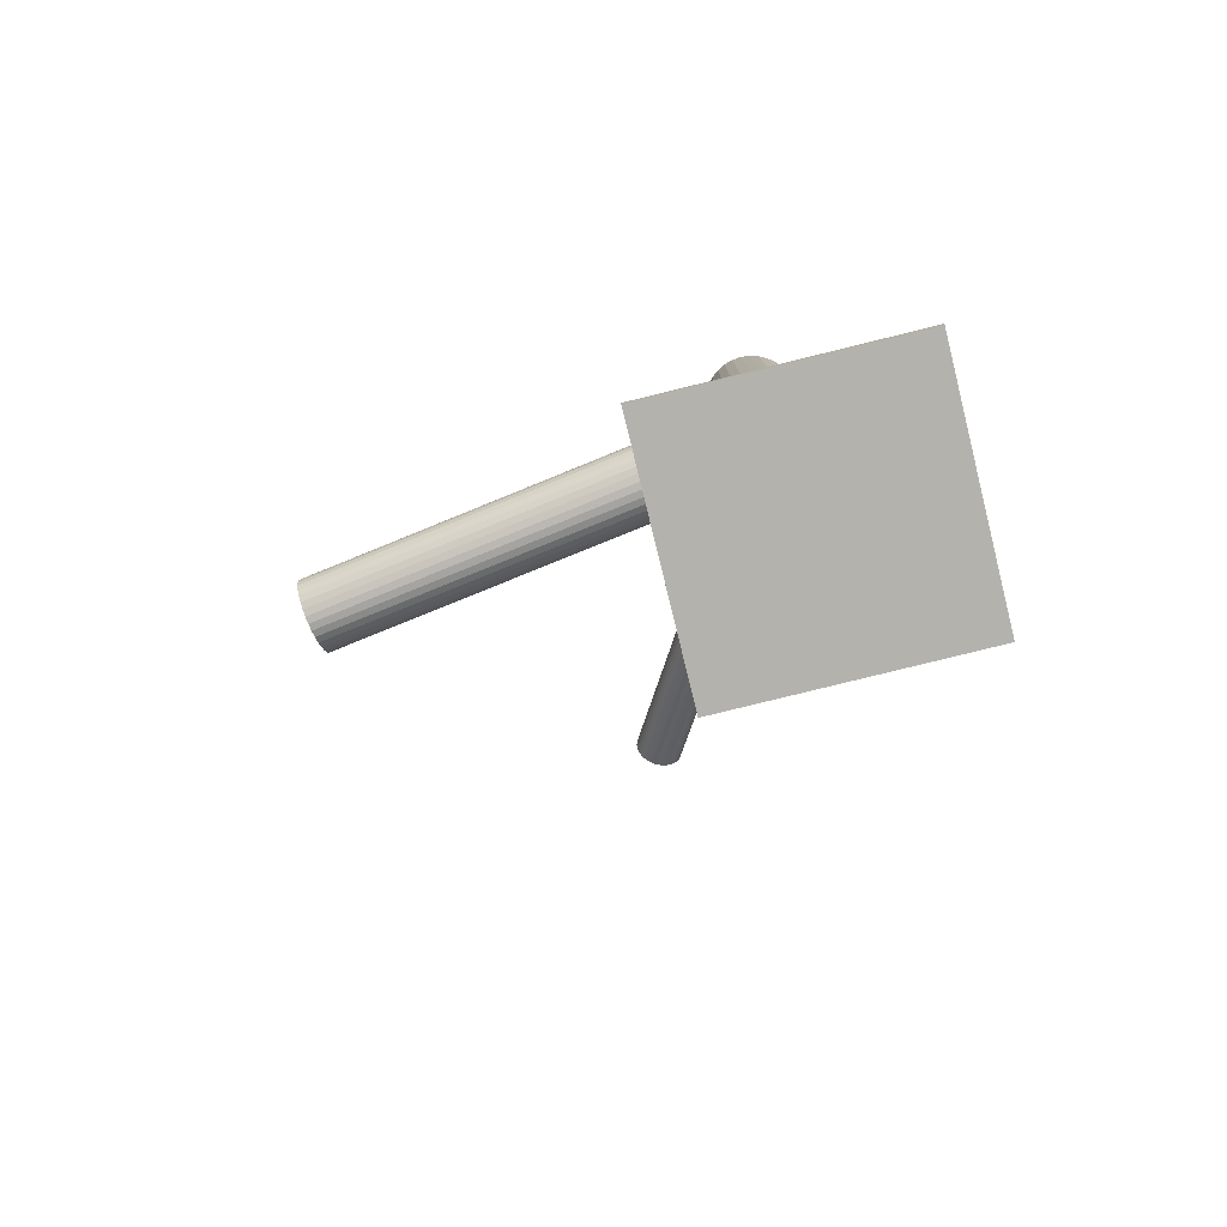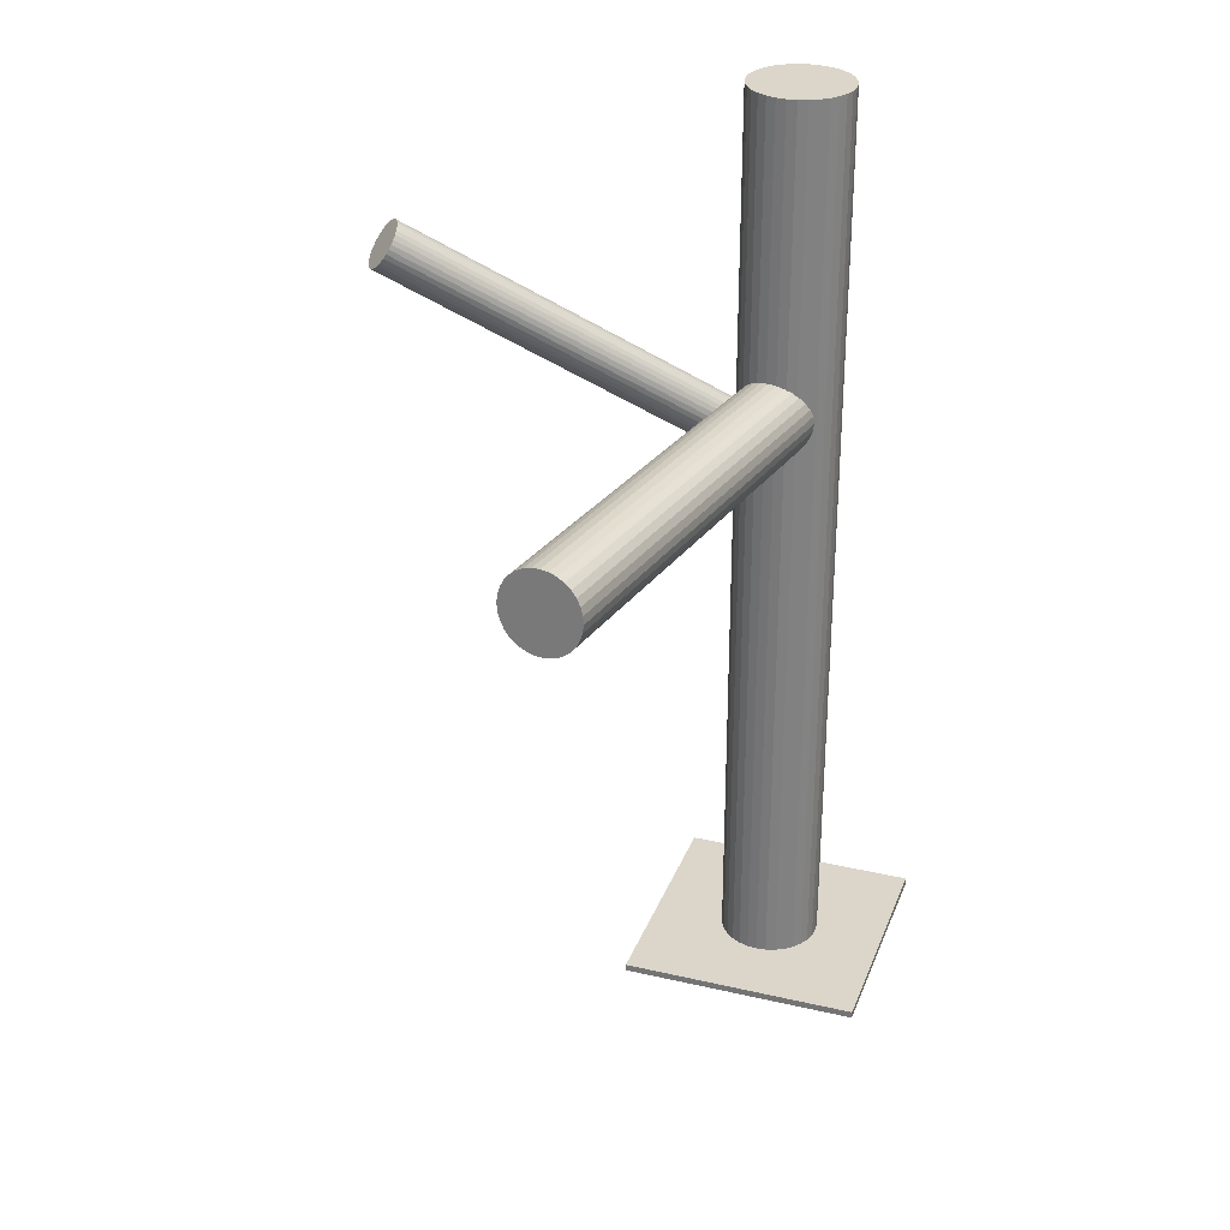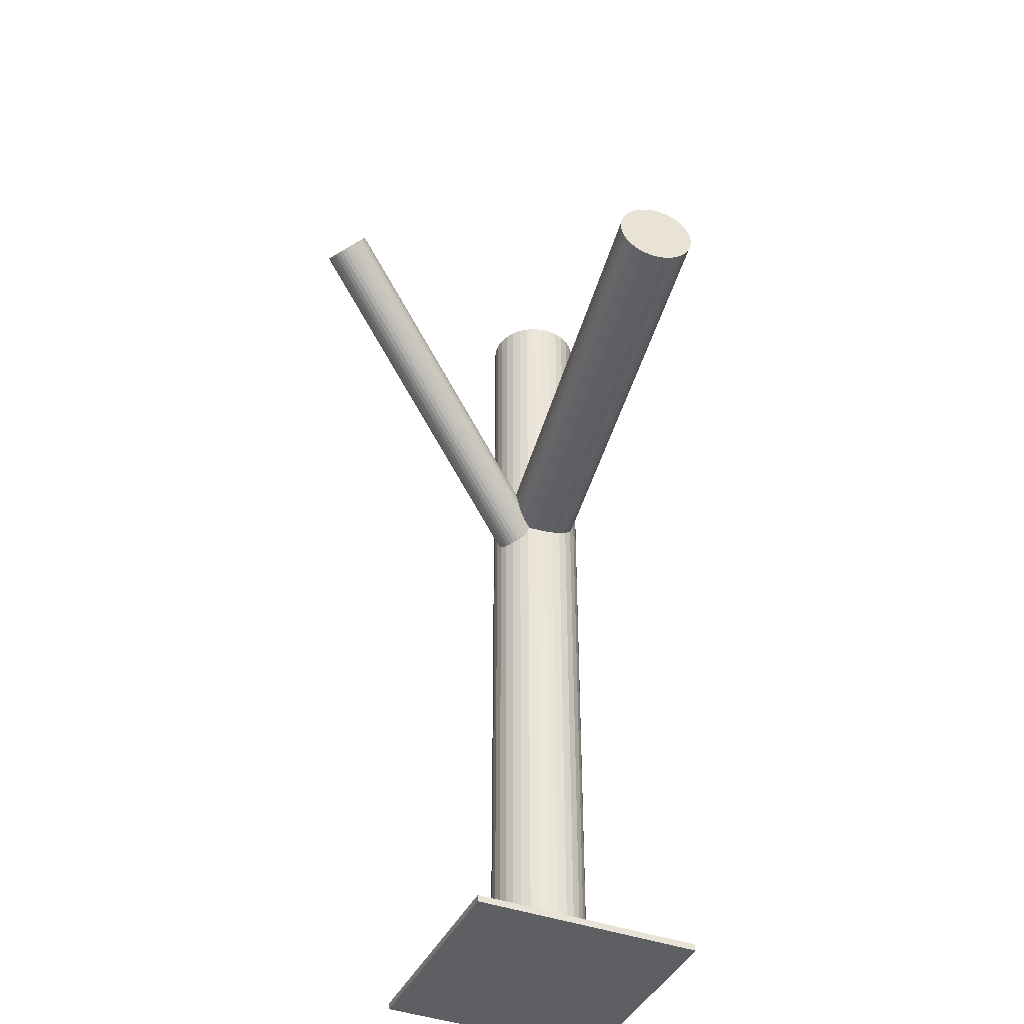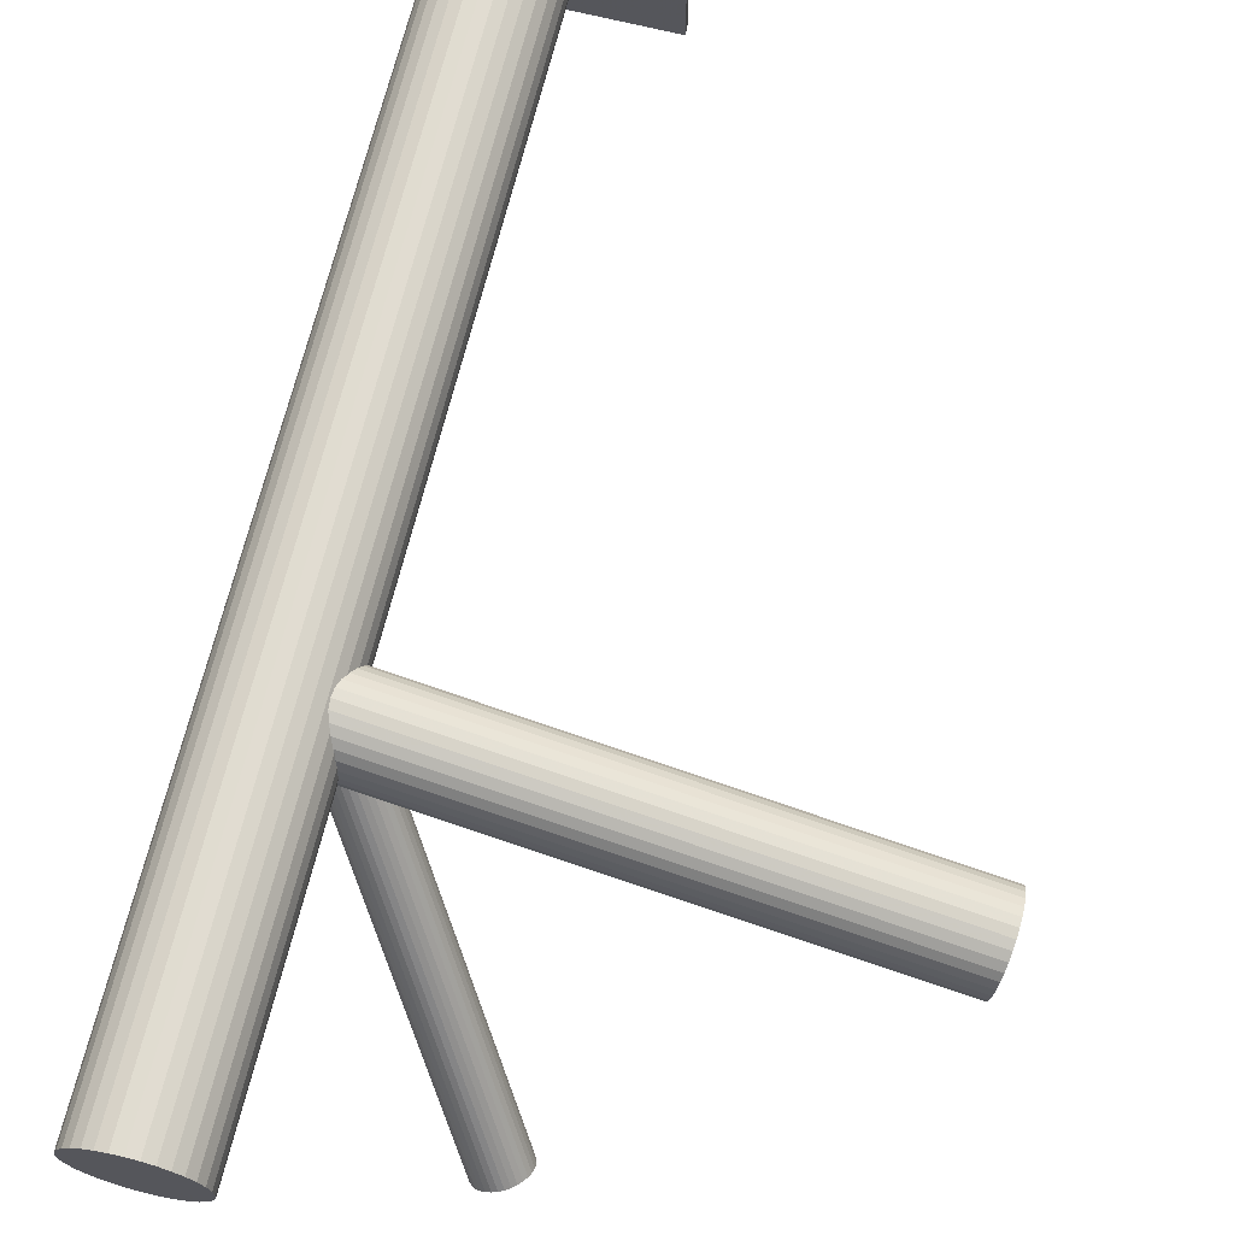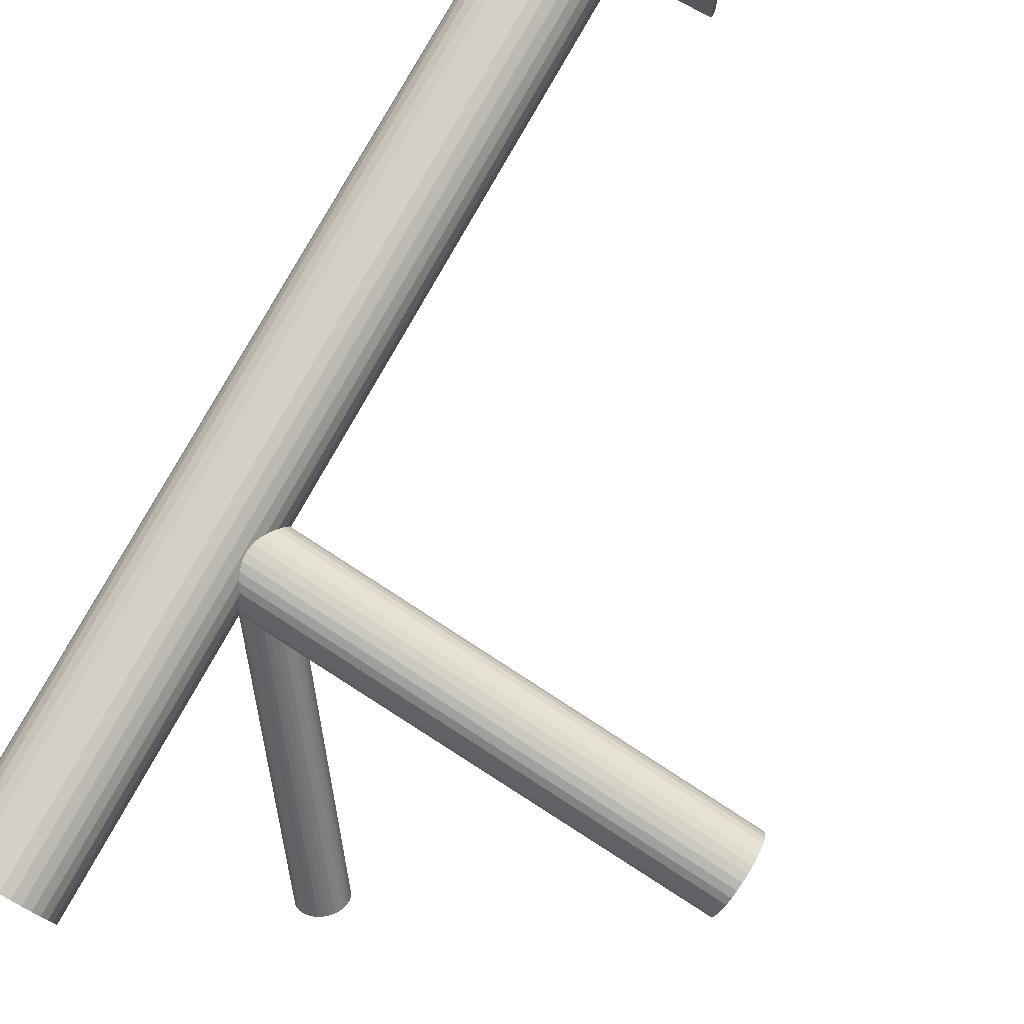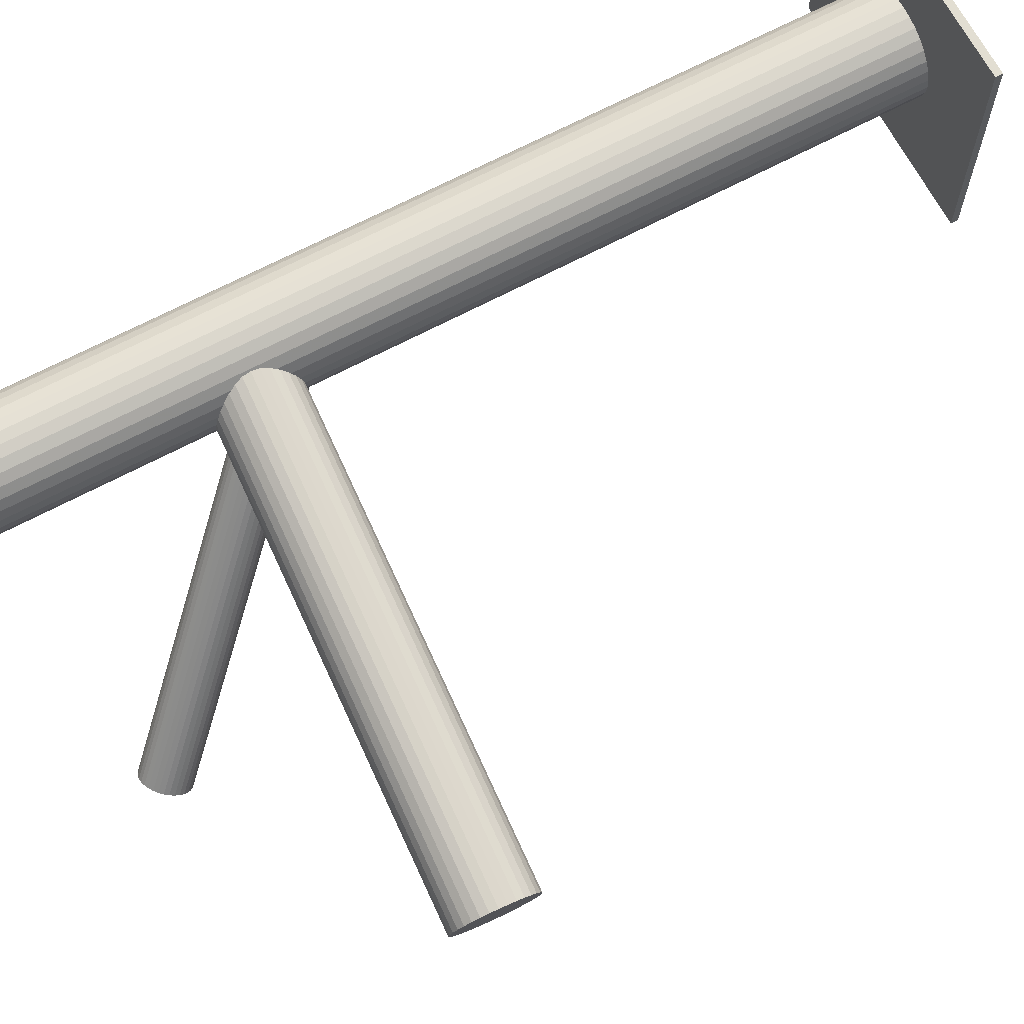
<metadata>
{"format":"obj","ext":"obj","renderer":"f3d","projection":"perspective","resolution":1024,"background":"white","views":[{"elev":-79.6,"azim":-166.2,"up":"+Z"},{"elev":30.1,"azim":108.7,"up":"+Z"},{"elev":-41.3,"azim":66.3,"up":"+Z"},{"elev":68.5,"azim":14.0,"up":"+Y"},{"elev":78.6,"azim":29.3,"up":"+Y"},{"elev":68.0,"azim":62.1,"up":"+Y"}]}
</metadata>
<code>
v -0.1973 0.1366 0.201
v -0.2283 0.1655 -0.5
v -0.2283 0.1655 0.5
v -0.2283 0.07492 -0.5
v -0.2283 0.07492 0.5
v -0.2095 0.13 0.1266
v -0.2022 0.1044 0.201
v -0.2039 0.07897 0.1535
v 0.02572 -0.2192 0.3661
v 0.02136 -0.2355 0.3475
v 0.3236 0.06466 0.2209
v -0.004385 -0.2501 0.3475
v -0.1865 0.1105 0.08264
v -0.1921 0.1615 0.1701
v -0.1938 0.136 0.1226
v -0.1677 0.1655 -0.5
v -0.1677 0.1655 0.5
v -0.1677 0.07492 -0.5
v -0.1677 0.07492 0.5
v 0.00255 -0.2323 0.3661
v -0.1987 0.1039 0.1226
v -0.1748 0.1242 0.09217
v -0.2039 0.09072 0.1918
v -0.1961 0.1199 0.1193
v -0.1874 0.1737 -0.5
v -0.1874 0.1737 0.5
v -0.1874 0.06678 -0.5
v -0.1874 0.06678 0.5
v -0.2044 0.07822 0.1618
v 0.009485 -0.2146 0.3848
v -0.1771 0.1706 -0.5
v -0.1771 0.1706 0.5
v -0.1771 0.06988 -0.5
v -0.1771 0.06988 0.5
v 0.3283 0.08222 0.1773
v 0.3153 0.006308 0.2092
v -0.2514 0.1096 -0.5
v -0.2514 0.1096 0.5
v -0.2514 0.1309 -0.5
v -0.2514 0.1309 0.5
v -0.2525 0.1202 -0.5
v -0.2525 0.1202 0.5
v -0.01626 -0.2292 0.3848
v -0.02062 -0.2455 0.3661
v 0.3248 0.07099 0.2156
v -0.1955 0.1053 0.08264
v 0.321 0.04956 0.2272
v -0.1937 0.1553 0.1854
v -0.2221 0.1097 0.109
v 0.3283 0.07978 0.1693
v -0.1766 0.1207 0.08878
v -0.2046 0.08152 0.178
v -0.1739 0.1276 0.09604
v -0.1767 0.1356 0.109
v 0.3174 0.005986 0.162
v 0.02123 -0.2154 0.3747
v -0.1974 0.1117 0.1201
v -0.06768 -0.01009 -0.5
v -0.06768 -0.01009 -0.4925
v -0.06768 0.2505 -0.5
v -0.06768 0.2505 -0.4925
v -0.01292 -0.2258 0.3868
v -0.2012 0.09032 0.1318
v -0.1867 0.1384 0.1205
v -0.2133 0.1023 0.09217
v -0.2046 0.07908 0.1701
v 0.3281 0.08309 0.1856
v 0.009693 -0.2449 0.3437
v -0.1916 0.155 0.1382
v 0.3198 0.04137 0.228
v 0.3224 0.05742 0.2248
v -0.2003 0.1036 0.08392
v 0.3275 0.07058 0.1556
v 0.004819 -0.2157 0.3868
v 0.3175 0.02527 0.2248
v 0.3158 -0.0001822 0.1773
v -0.2051 0.1328 0.127
v 0.01785 -0.2144 0.3786
v -0.008785 -0.2505 0.3503
v -0.1825 0.1137 0.08392
v -0.2 0.09665 0.1265
v -0.2433 0.08995 -0.5
v -0.2433 0.08995 0.5
v -0.2433 0.1505 -0.5
v -0.2433 0.1505 0.5
v -0.2483 0.09937 -0.5
v -0.2483 0.09937 0.5
v -0.2483 0.1411 -0.5
v -0.2483 0.1411 0.5
v 0.3276 0.08234 0.1939
v -0.2167 0.1032 0.09604
v 0.3259 0.05689 0.1464
v -0.02159 -0.2397 0.3747
v -0.01878 -0.2477 0.3618
v 0.321 0.02473 0.1464
v -0.01889 -0.2328 0.382
v 0.3158 0.01158 0.2156
v 0.3236 0.04079 0.1431
v 0.02667 -0.2219 0.3618
v 0.3153 -0.0009329 0.1856
v 6.52e-05 -0.2174 0.3881
v -0.1949 0.1281 0.1201
v -0.2365 0.08169 -0.5
v -0.2365 0.08169 0.5
v -0.2365 0.1588 -0.5
v -0.2365 0.1588 0.5
v -0.1748 0.1334 0.1046
v -0.1792 0.1171 0.08599
v -0.2049 0.1025 0.08599
v 0.3259 0.07617 0.2092
v -0.2031 0.09713 0.1971
v -0.02069 -0.2363 0.3786
v 0.315 0.002376 0.2018
v -0.1928 0.1591 0.178
v -0.198 0.1202 -0.5
v -0.198 0.1202 0.5
v -0.198 0.1202 0.1046
v -0.198 0.1202 0.1618
v -0.198 0.1747 -0.5
v -0.198 0.1747 0.5
v -0.198 0.06573 -0.5
v -0.198 0.06573 0.5
v 0.3223 0.0326 0.1439
v -0.2032 0.0813 0.1455
v -0.008976 -0.2226 0.3881
v -0.1929 0.1433 0.1265
v -0.1911 0.138 0.1232
v -0.2168 0.1233 0.1232
v 0.3185 0.01117 0.1556
v -0.2212 0.107 0.1046
v 0.315 -6.918e-05 0.1939
v -0.1595 0.08169 -0.5
v -0.1595 0.08169 0.5
v -0.1595 0.1588 -0.5
v -0.1595 0.1588 0.5
v 0.328 0.07585 0.162
v 0.01408 -0.2421 0.3442
v -0.2011 0.1123 0.2034
v 0.02579 -0.2284 0.3537
v -0.1793 0.1372 0.1132
v -0.1477 0.09937 -0.5
v -0.1477 0.09937 0.5
v -0.1477 0.1411 -0.5
v -0.1477 0.1411 0.5
v 0.3197 0.0175 0.1503
v -0.1527 0.08995 -0.5
v -0.1527 0.08995 0.5
v -0.1527 0.1505 -0.5
v -0.1527 0.1505 0.5
v -0.2135 0.1268 0.1253
v 0.005035 -0.2472 0.3442
v -0.196 0.1438 0.1971
v -0.02157 -0.2428 0.3705
v 0.02399 -0.2319 0.3503
v -0.1909 0.1077 0.08221
v 0.02669 -0.225 0.3576
v 0.02388 -0.217 0.3705
v -0.1957 0.1369 0.1253
v 0.3248 0.04899 0.1439
v -0.1913 0.1614 0.1535
v -0.2044 0.08546 0.1854
v -0.01275 -0.2503 0.3537
v -0.1827 0.1382 0.1171
v -0.1948 0.1501 0.1918
v -0.2093 0.102 0.08878
v 0.01389 -0.2141 0.382
v -0.3283 -0.01009 -0.5
v -0.3283 -0.01009 -0.4925
v -0.3283 0.2505 -0.5
v -0.3283 0.2505 -0.4925
v 0.3165 0.01798 0.2209
v -0.1986 0.1287 0.2034
v 0.0002813 -0.249 0.3454
v -0.1914 0.1589 0.1455
v -0.2193 0.1048 0.1002
v 0.3268 0.08 0.2018
v 0.3217 0.04108 0.1856
v -0.2221 0.1129 0.1132
v 0.3165 0.002154 0.1693
v -0.2194 0.1198 0.1205
v 0.3268 0.06418 0.1503
v -0.2023 0.08513 0.1382
v -0.1739 0.1307 0.1002
v -0.004593 -0.2198 0.3886
v -0.2005 0.1351 0.1266
v 0.01802 -0.2389 0.3454
v -0.01613 -0.2493 0.3576
v -0.1435 0.1202 -0.5
v -0.1435 0.1202 0.5
v -0.1446 0.1096 -0.5
v -0.1446 0.1096 0.5
v -0.1446 0.1309 -0.5
v -0.1446 0.1309 0.5
v 0.3185 0.03316 0.2272
v -0.2086 0.1737 -0.5
v -0.2086 0.1737 0.5
v -0.2086 0.06678 -0.5
v -0.2086 0.06678 0.5
v -0.1916 0.1622 0.1618
v -0.2188 0.1706 -0.5
v -0.2188 0.1706 0.5
v -0.2188 0.06988 -0.5
v -0.2188 0.06988 0.5
v -0.2212 0.1162 0.1171
v -0.1921 0.1497 0.1318
v -0.1999 0.1205 0.2042
f 188 115 192
f 188 192 189
f 189 192 193
f 189 193 116
f 192 115 143
f 192 143 193
f 193 143 144
f 193 144 116
f 143 115 148
f 143 148 144
f 144 148 149
f 144 149 116
f 148 115 134
f 148 134 149
f 149 134 135
f 149 135 116
f 134 115 16
f 134 16 135
f 135 16 17
f 135 17 116
f 16 115 31
f 16 31 17
f 17 31 32
f 17 32 116
f 31 115 25
f 31 25 32
f 32 25 26
f 32 26 116
f 25 115 119
f 25 119 26
f 26 119 120
f 26 120 116
f 119 115 195
f 119 195 120
f 120 195 196
f 120 196 116
f 195 115 200
f 195 200 196
f 196 200 201
f 196 201 116
f 200 115 2
f 200 2 201
f 201 2 3
f 201 3 116
f 2 115 105
f 2 105 3
f 3 105 106
f 3 106 116
f 105 115 84
f 105 84 106
f 106 84 85
f 106 85 116
f 84 115 88
f 84 88 85
f 85 88 89
f 85 89 116
f 88 115 39
f 88 39 89
f 89 39 40
f 89 40 116
f 39 115 41
f 39 41 40
f 40 41 42
f 40 42 116
f 41 115 37
f 41 37 42
f 42 37 38
f 42 38 116
f 37 115 86
f 37 86 38
f 38 86 87
f 38 87 116
f 86 115 82
f 86 82 87
f 87 82 83
f 87 83 116
f 82 115 103
f 82 103 83
f 83 103 104
f 83 104 116
f 103 115 4
f 103 4 104
f 104 4 5
f 104 5 116
f 4 115 202
f 4 202 5
f 5 202 203
f 5 203 116
f 202 115 197
f 202 197 203
f 203 197 198
f 203 198 116
f 197 115 121
f 197 121 198
f 198 121 122
f 198 122 116
f 121 115 27
f 121 27 122
f 122 27 28
f 122 28 116
f 27 115 33
f 27 33 28
f 28 33 34
f 28 34 116
f 33 115 18
f 33 18 34
f 34 18 19
f 34 19 116
f 18 115 132
f 18 132 19
f 19 132 133
f 19 133 116
f 132 115 146
f 132 146 133
f 133 146 147
f 133 147 116
f 146 115 141
f 146 141 147
f 147 141 142
f 147 142 116
f 141 115 190
f 141 190 142
f 142 190 191
f 142 191 116
f 190 115 188
f 190 188 191
f 191 188 189
f 191 189 116
f 107 117 54
f 107 54 9
f 9 54 157
f 9 157 20
f 54 117 140
f 54 140 157
f 157 140 56
f 157 56 20
f 140 117 163
f 140 163 56
f 56 163 78
f 56 78 20
f 163 117 64
f 163 64 78
f 78 64 166
f 78 166 20
f 64 117 127
f 64 127 166
f 166 127 30
f 166 30 20
f 127 117 158
f 127 158 30
f 30 158 74
f 30 74 20
f 158 117 185
f 158 185 74
f 74 185 101
f 74 101 20
f 185 117 77
f 185 77 101
f 101 77 184
f 101 184 20
f 77 117 6
f 77 6 184
f 184 6 125
f 184 125 20
f 6 117 150
f 6 150 125
f 125 150 62
f 125 62 20
f 150 117 128
f 150 128 62
f 62 128 43
f 62 43 20
f 128 117 180
f 128 180 43
f 43 180 96
f 43 96 20
f 180 117 204
f 180 204 96
f 96 204 112
f 96 112 20
f 204 117 178
f 204 178 112
f 112 178 93
f 112 93 20
f 178 117 49
f 178 49 93
f 93 49 153
f 93 153 20
f 49 117 130
f 49 130 153
f 153 130 44
f 153 44 20
f 130 117 175
f 130 175 44
f 44 175 94
f 44 94 20
f 175 117 91
f 175 91 94
f 94 91 187
f 94 187 20
f 91 117 65
f 91 65 187
f 187 65 162
f 187 162 20
f 65 117 165
f 65 165 162
f 162 165 79
f 162 79 20
f 165 117 109
f 165 109 79
f 79 109 12
f 79 12 20
f 109 117 72
f 109 72 12
f 12 72 173
f 12 173 20
f 72 117 46
f 72 46 173
f 173 46 151
f 173 151 20
f 46 117 155
f 46 155 151
f 151 155 68
f 151 68 20
f 155 117 13
f 155 13 68
f 68 13 137
f 68 137 20
f 13 117 80
f 13 80 137
f 137 80 186
f 137 186 20
f 80 117 108
f 80 108 186
f 186 108 10
f 186 10 20
f 108 117 51
f 108 51 10
f 10 51 154
f 10 154 20
f 51 117 22
f 51 22 154
f 154 22 139
f 154 139 20
f 22 117 53
f 22 53 139
f 139 53 156
f 139 156 20
f 53 117 183
f 53 183 156
f 156 183 99
f 156 99 20
f 183 117 107
f 183 107 99
f 99 107 9
f 99 9 20
f 199 118 14
f 199 14 67
f 67 14 90
f 67 90 177
f 14 118 114
f 14 114 90
f 90 114 176
f 90 176 177
f 114 118 48
f 114 48 176
f 176 48 110
f 176 110 177
f 48 118 164
f 48 164 110
f 110 164 45
f 110 45 177
f 164 118 152
f 164 152 45
f 45 152 11
f 45 11 177
f 152 118 1
f 152 1 11
f 11 1 71
f 11 71 177
f 1 118 172
f 1 172 71
f 71 172 47
f 71 47 177
f 172 118 206
f 172 206 47
f 47 206 70
f 47 70 177
f 206 118 138
f 206 138 70
f 70 138 194
f 70 194 177
f 138 118 7
f 138 7 194
f 194 7 75
f 194 75 177
f 7 118 111
f 7 111 75
f 75 111 171
f 75 171 177
f 111 118 23
f 111 23 171
f 171 23 97
f 171 97 177
f 23 118 161
f 23 161 97
f 97 161 36
f 97 36 177
f 161 118 52
f 161 52 36
f 36 52 113
f 36 113 177
f 52 118 66
f 52 66 113
f 113 66 131
f 113 131 177
f 66 118 29
f 66 29 131
f 131 29 100
f 131 100 177
f 29 118 8
f 29 8 100
f 100 8 76
f 100 76 177
f 8 118 124
f 8 124 76
f 76 124 179
f 76 179 177
f 124 118 182
f 124 182 179
f 179 182 55
f 179 55 177
f 182 118 63
f 182 63 55
f 55 63 129
f 55 129 177
f 63 118 81
f 63 81 129
f 129 81 145
f 129 145 177
f 81 118 21
f 81 21 145
f 145 21 95
f 145 95 177
f 21 118 57
f 21 57 95
f 95 57 123
f 95 123 177
f 57 118 24
f 57 24 123
f 123 24 98
f 123 98 177
f 24 118 102
f 24 102 98
f 98 102 159
f 98 159 177
f 102 118 15
f 102 15 159
f 159 15 92
f 159 92 177
f 15 118 126
f 15 126 92
f 92 126 181
f 92 181 177
f 126 118 205
f 126 205 181
f 181 205 73
f 181 73 177
f 205 118 69
f 205 69 73
f 73 69 136
f 73 136 177
f 69 118 174
f 69 174 136
f 136 174 50
f 136 50 177
f 174 118 160
f 174 160 50
f 50 160 35
f 50 35 177
f 160 118 199
f 160 199 35
f 35 199 67
f 35 67 177
f 168 170 167
f 58 168 167
f 167 170 169
f 169 58 167
f 168 61 170
f 59 168 58
f 59 61 168
f 170 61 169
f 60 58 169
f 169 61 60
f 60 59 58
f 61 59 60

</code>
